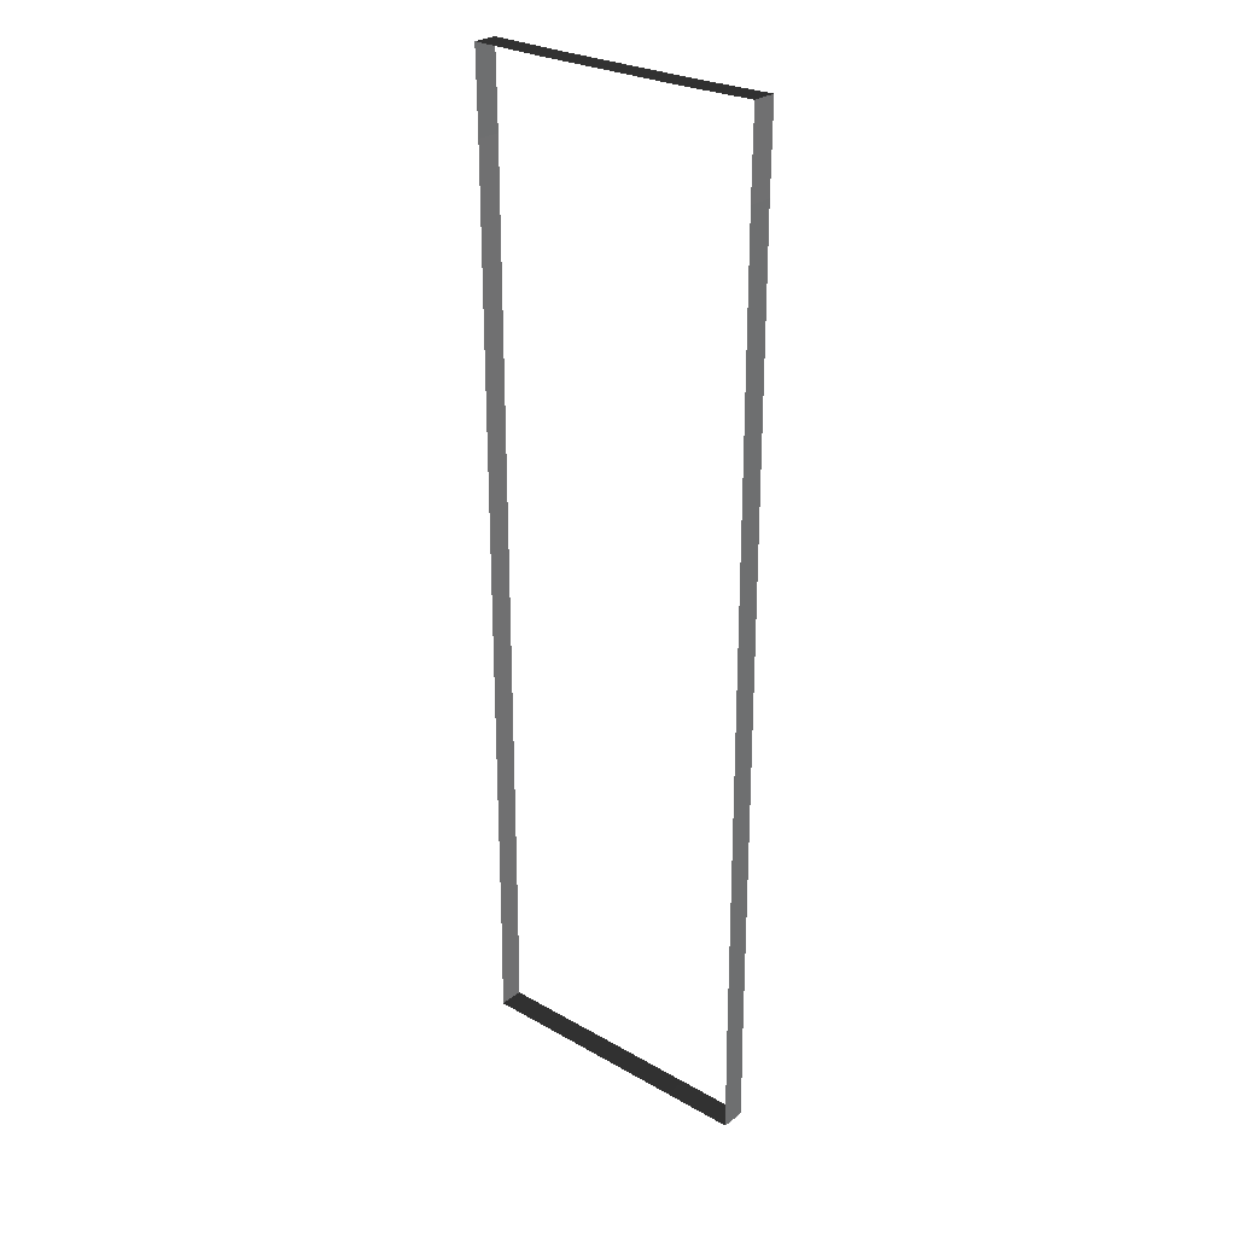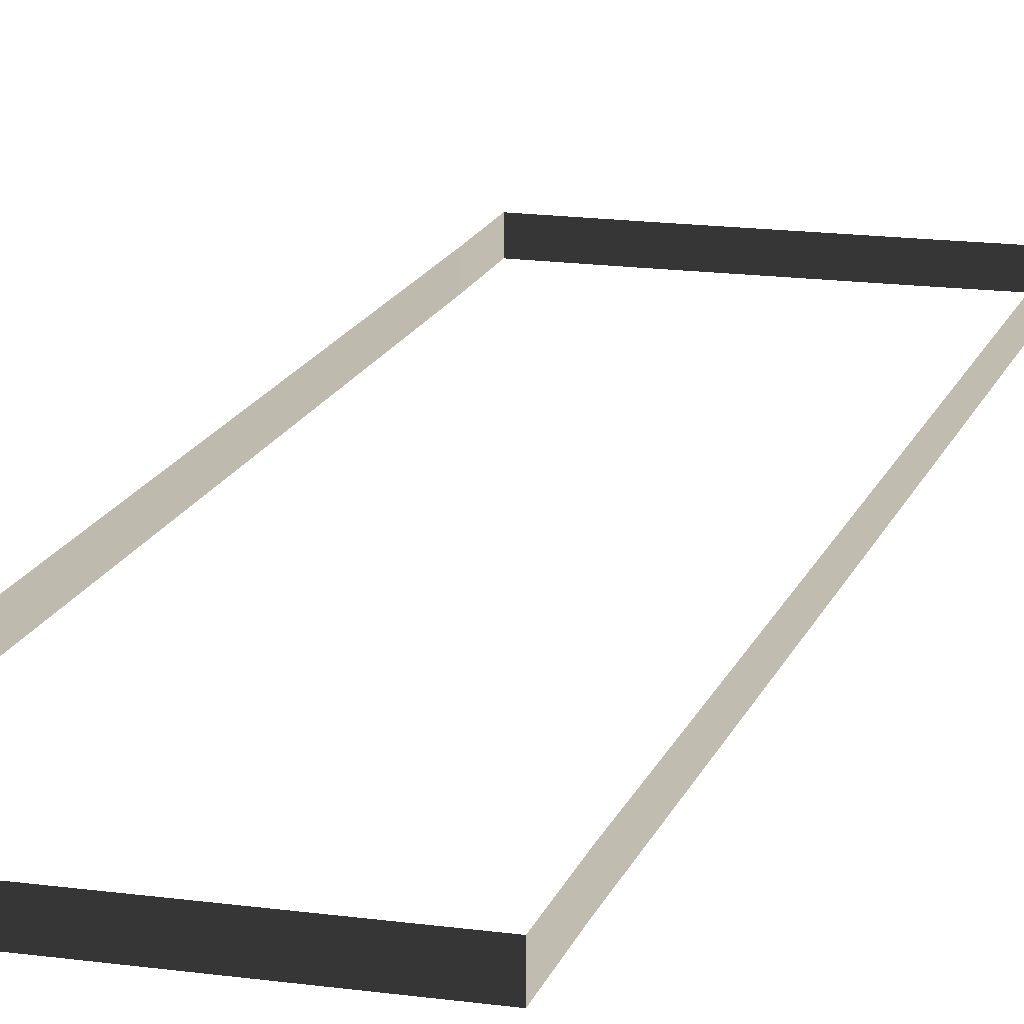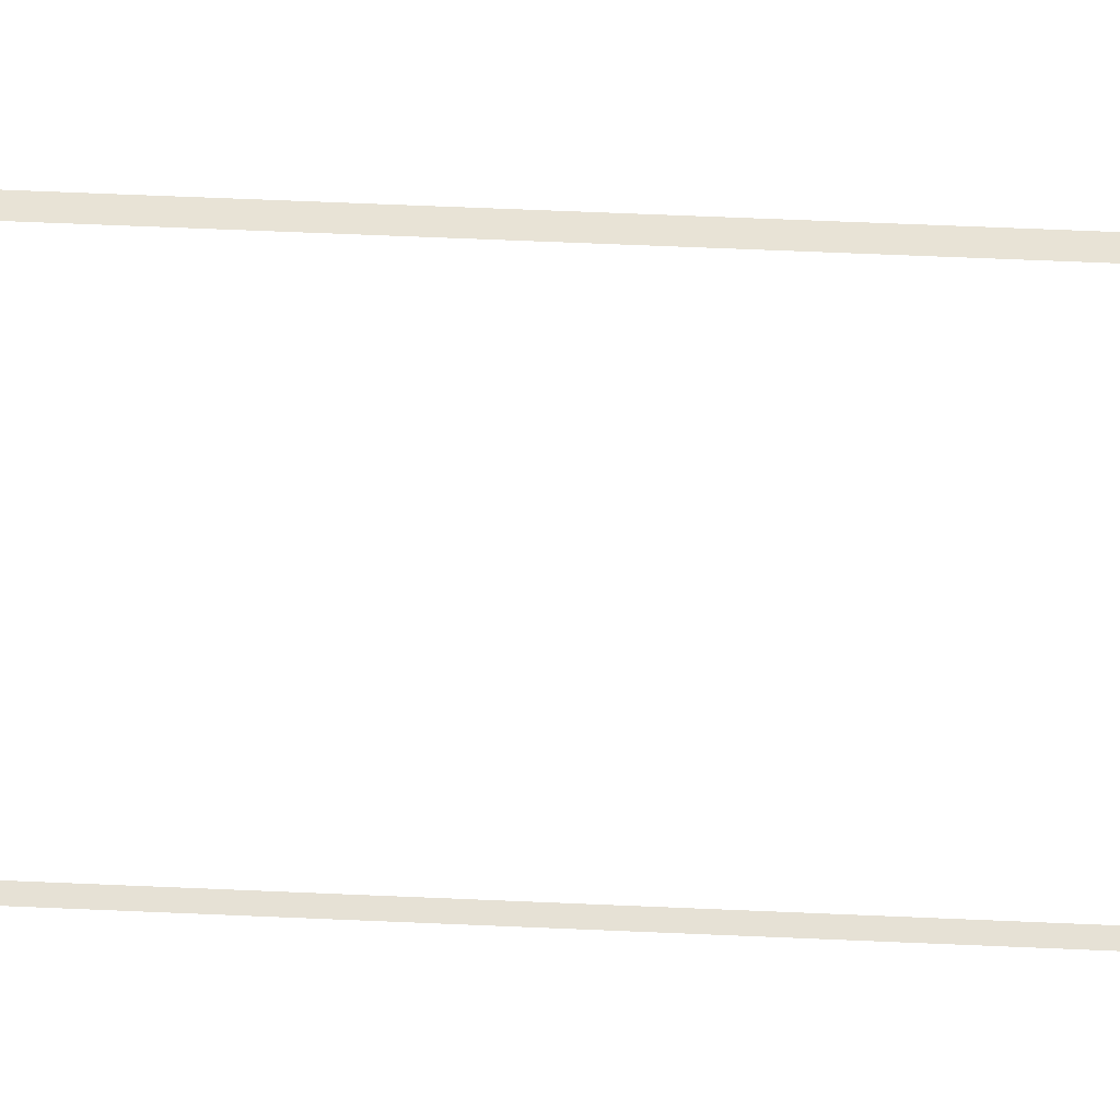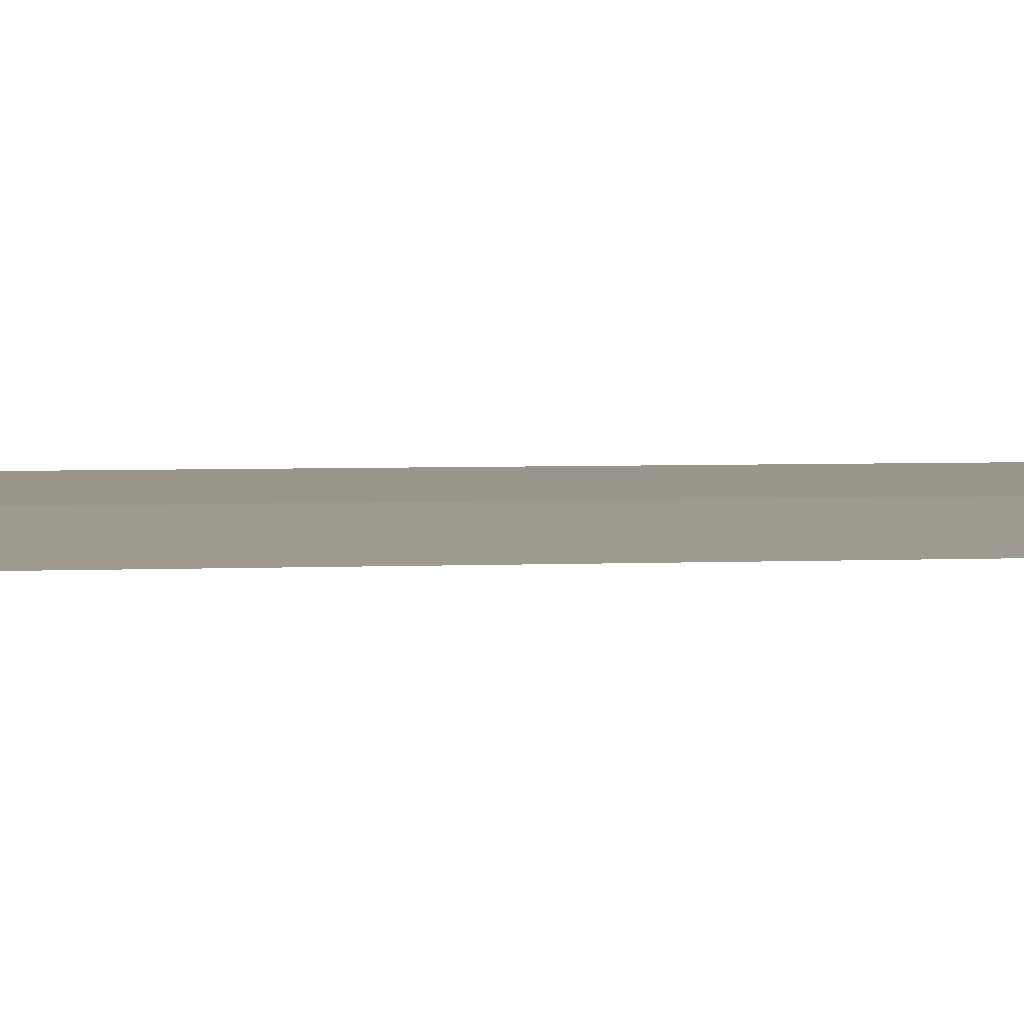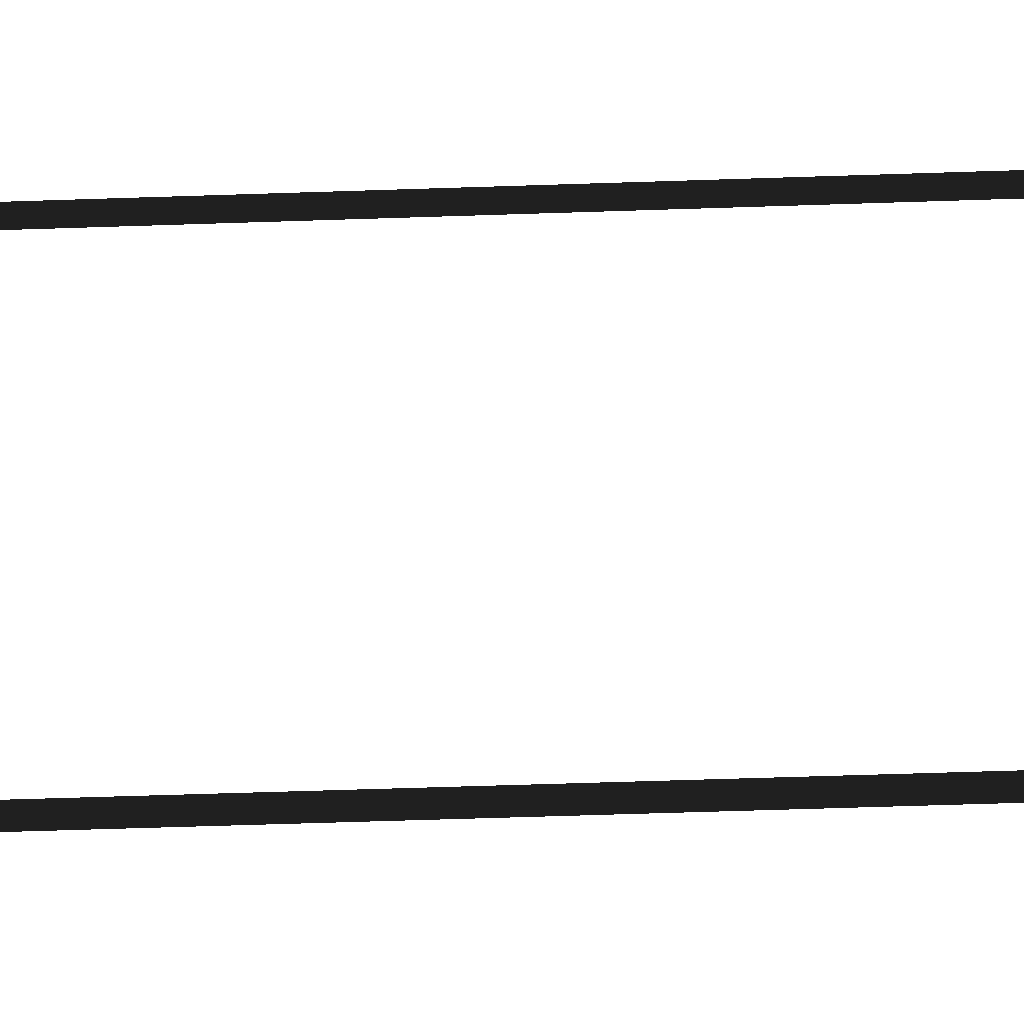
<metadata>
{"format":"obj","ext":"obj","renderer":"f3d","projection":"perspective","resolution":1024,"background":"white","views":[{"elev":27.5,"azim":-139.3,"up":"+Y"},{"elev":16.1,"azim":16.0,"up":"+Z"},{"elev":63.6,"azim":92.5,"up":"+Z"},{"elev":3.1,"azim":79.1,"up":"+Z"},{"elev":-58.7,"azim":92.0,"up":"+Z"}]}
</metadata>
<code>
v -4.998 -8.691 4.184
v -4.998 -5.845 3.337
v -4.998 -5.845 4.184
v -4.998 -8.691 3.337
v -4.998 -11.57 4.184
v -4.998 -8.691 3.337
v -4.998 -8.691 4.184
v -4.998 -11.57 3.337
v -4.998 -14.42 4.184
v -4.998 -11.57 3.337
v -4.998 -11.57 4.184
v -4.998 -14.42 3.337
v -5.031 -17.26 4.184
v -4.998 -14.42 3.337
v -4.998 -14.42 4.184
v -5.031 -17.26 3.337
v -4.998 2.761 4.184
v -4.998 5.641 3.337
v -4.998 5.641 4.184
v -4.998 2.761 3.337
v -4.998 -0.08471 4.184
v -4.998 2.761 3.337
v -4.998 2.761 4.184
v -4.998 -0.08471 3.337
v -4.998 -2.965 4.184
v -4.998 -0.08471 3.337
v -4.998 -0.08471 4.184
v -4.998 -2.965 3.337
v -4.998 -5.845 4.184
v -4.998 -2.965 3.337
v -4.998 -2.965 4.184
v -4.998 -5.845 3.337
v -4.998 14.25 4.184
v -5.031 17.09 3.337
v -5.031 17.09 4.184
v -4.998 14.25 3.337
v -4.998 11.37 4.184
v -4.998 14.25 3.337
v -4.998 14.25 4.184
v -4.998 11.37 3.337
v -4.998 8.487 4.184
v -4.998 11.37 3.337
v -4.998 11.37 4.184
v -4.998 8.487 3.337
v -4.998 5.641 4.184
v -4.998 8.487 3.337
v -4.998 8.487 4.184
v -4.998 5.641 3.337
v 2.558 17.06 4.184
v 5.133 17.09 3.337
v 5.133 17.09 4.184
v 2.558 17.06 3.337
v 0.01694 17.06 4.184
v 2.558 17.06 3.337
v 2.558 17.06 4.184
v 0.01694 17.06 3.337
v -2.524 17.06 4.184
v 0.01694 17.06 3.337
v 0.01694 17.06 4.184
v -2.524 17.06 3.337
v -5.031 17.09 4.184
v -2.524 17.06 3.337
v -2.524 17.06 4.184
v -5.031 17.09 3.337
v 5.099 14.25 4.184
v 5.133 17.09 4.184
v 5.133 17.09 3.337
v 5.099 14.25 3.337
v 5.099 11.37 4.184
v 5.099 14.25 4.184
v 5.099 14.25 3.337
v 5.099 11.37 3.337
v 5.099 8.487 4.184
v 5.099 11.37 4.184
v 5.099 11.37 3.337
v 5.099 8.487 3.337
v 5.099 5.641 4.184
v 5.099 8.487 4.184
v 5.099 8.487 3.337
v 5.099 5.641 3.337
v 5.099 2.761 4.184
v 5.099 5.641 4.184
v 5.099 5.641 3.337
v 5.099 2.761 3.337
v 5.099 -0.08471 4.184
v 5.099 2.761 4.184
v 5.099 2.761 3.337
v 5.099 -0.08471 3.337
v 5.099 -2.965 4.184
v 5.099 -0.08471 4.184
v 5.099 -0.08471 3.337
v 5.099 -2.965 3.337
v 5.099 -5.845 4.184
v 5.099 -2.965 4.184
v 5.099 -2.965 3.337
v 5.099 -5.845 3.337
v 5.099 -8.691 4.184
v 5.099 -5.845 4.184
v 5.099 -5.845 3.337
v 5.099 -8.691 3.337
v 5.099 -11.57 4.184
v 5.099 -8.691 4.184
v 5.099 -8.691 3.337
v 5.099 -11.57 3.337
v 5.099 -14.42 4.184
v 5.099 -11.57 4.184
v 5.099 -11.57 3.337
v 5.099 -14.42 3.337
v 5.133 -17.26 4.184
v 5.099 -14.42 4.184
v 5.099 -14.42 3.337
v 5.133 -17.26 3.337
v 2.558 -17.26 4.184
v 5.133 -17.26 4.184
v 5.133 -17.26 3.337
v 2.558 -17.26 3.337
v 0.01694 -17.26 4.184
v 2.558 -17.26 4.184
v 2.558 -17.26 3.337
v 0.01694 -17.26 3.337
v -2.524 -17.26 4.184
v 0.01694 -17.26 4.184
v 0.01694 -17.26 3.337
v -2.524 -17.26 3.337
v -5.031 -17.26 4.184
v -2.524 -17.26 4.184
v -2.524 -17.26 3.337
v -5.031 -17.26 3.337
g Bridge3_(19)_1862_193
f 1 3 2
f 1 2 4
f 5 7 6
f 5 6 8
f 9 11 10
f 9 10 12
f 13 15 14
f 13 14 16
f 17 19 18
f 17 18 20
f 21 23 22
f 21 22 24
f 25 27 26
f 25 26 28
f 29 31 30
f 29 30 32
f 33 35 34
f 33 34 36
f 37 39 38
f 37 38 40
f 41 43 42
f 41 42 44
f 45 47 46
f 45 46 48
f 49 51 50
f 49 50 52
f 53 55 54
f 53 54 56
f 57 59 58
f 57 58 60
f 61 63 62
f 61 62 64
f 65 67 66
f 67 65 68
f 69 71 70
f 71 69 72
f 73 75 74
f 75 73 76
f 77 79 78
f 79 77 80
f 81 83 82
f 83 81 84
f 85 87 86
f 87 85 88
f 89 91 90
f 91 89 92
f 93 95 94
f 95 93 96
f 97 99 98
f 99 97 100
f 101 103 102
f 103 101 104
f 105 107 106
f 107 105 108
f 109 111 110
f 111 109 112
f 113 115 114
f 115 113 116
f 117 119 118
f 119 117 120
f 121 123 122
f 123 121 124
f 125 127 126
f 127 125 128

</code>
